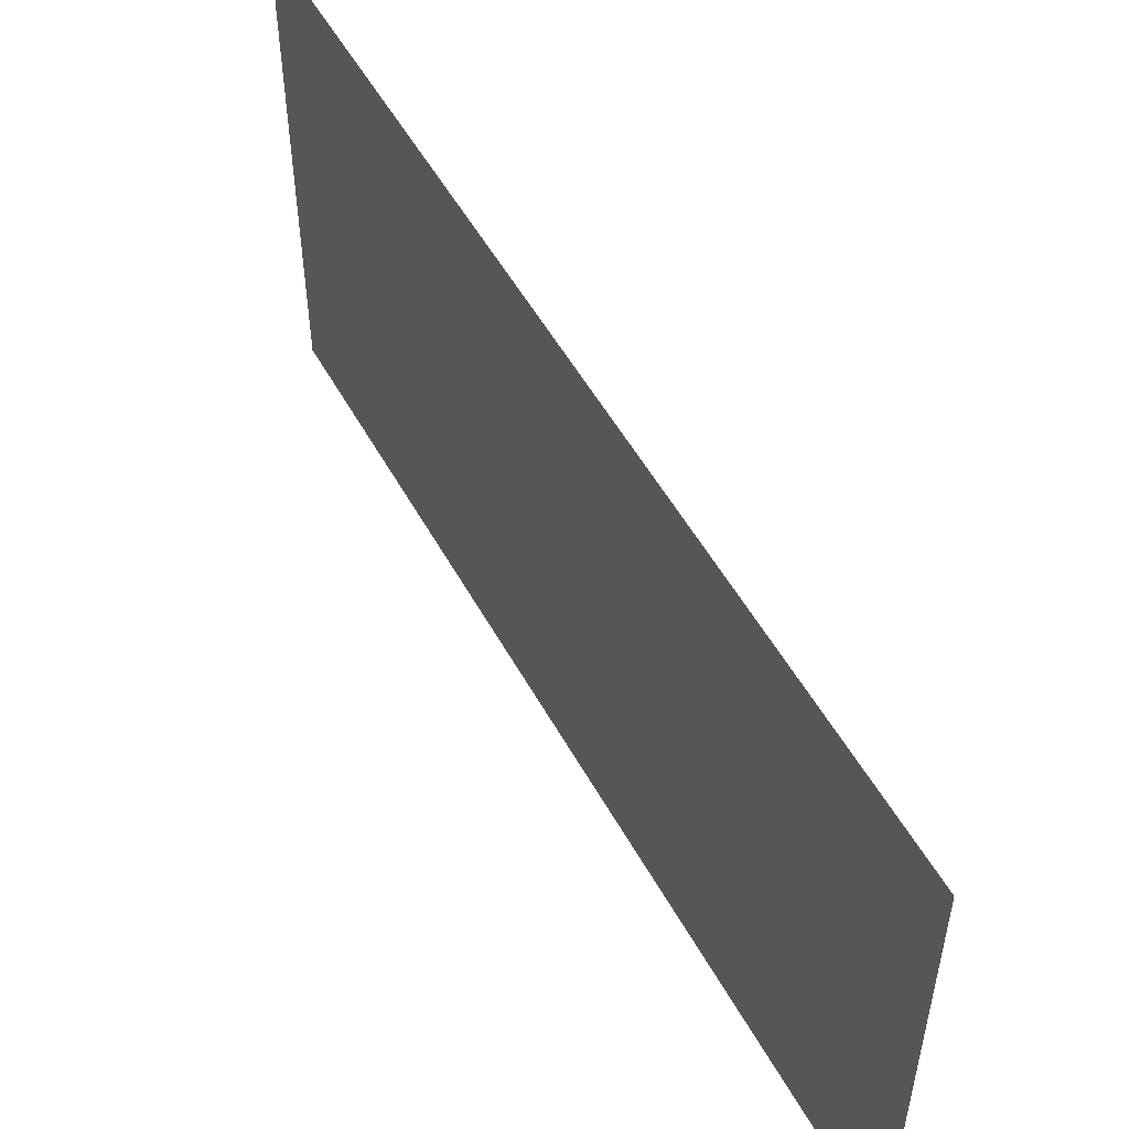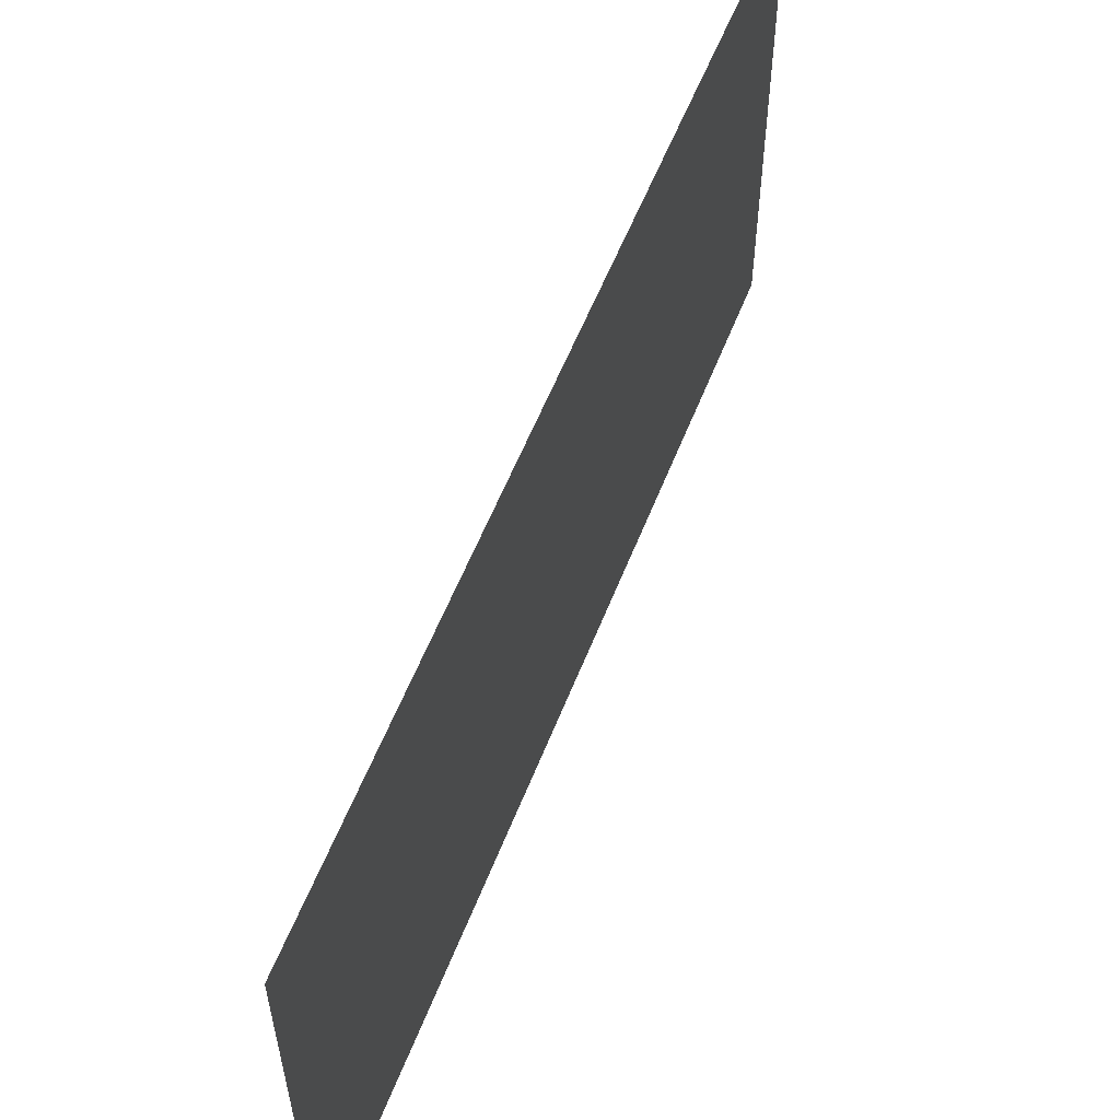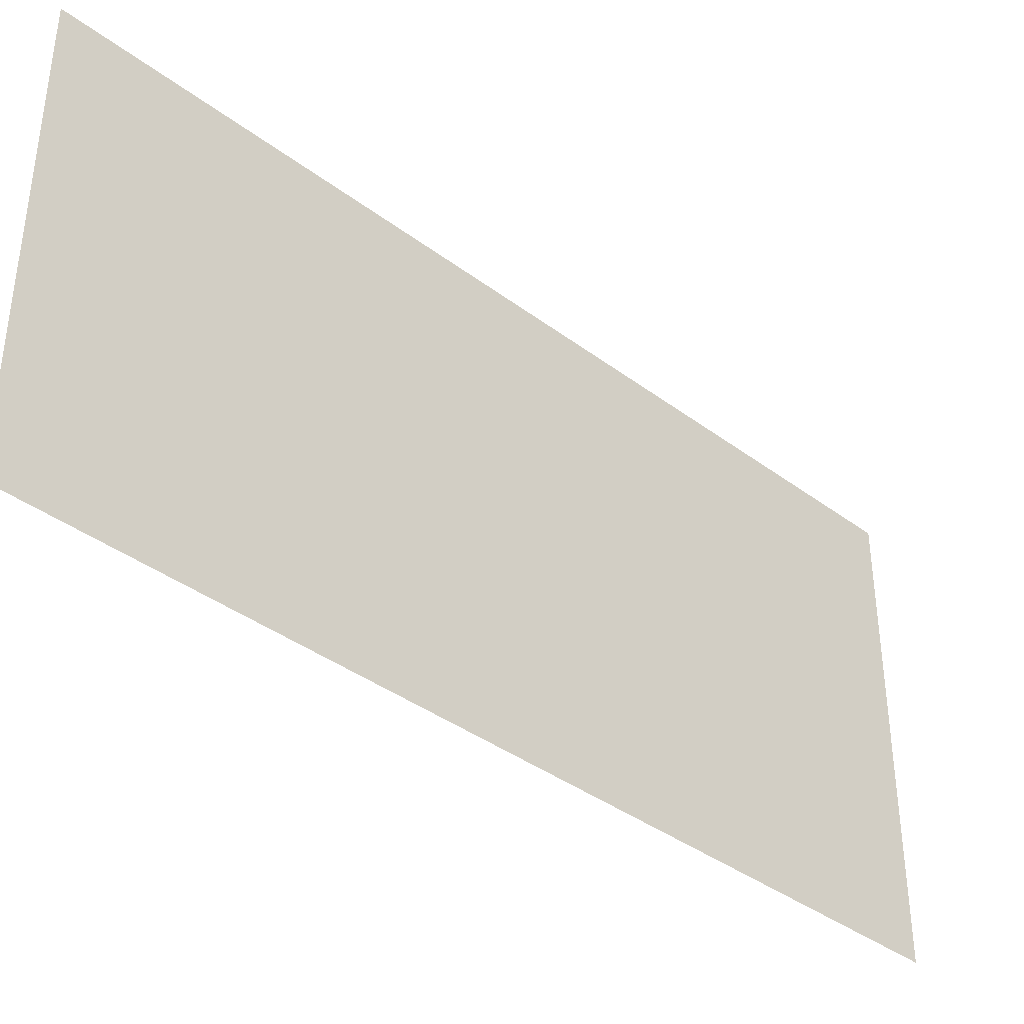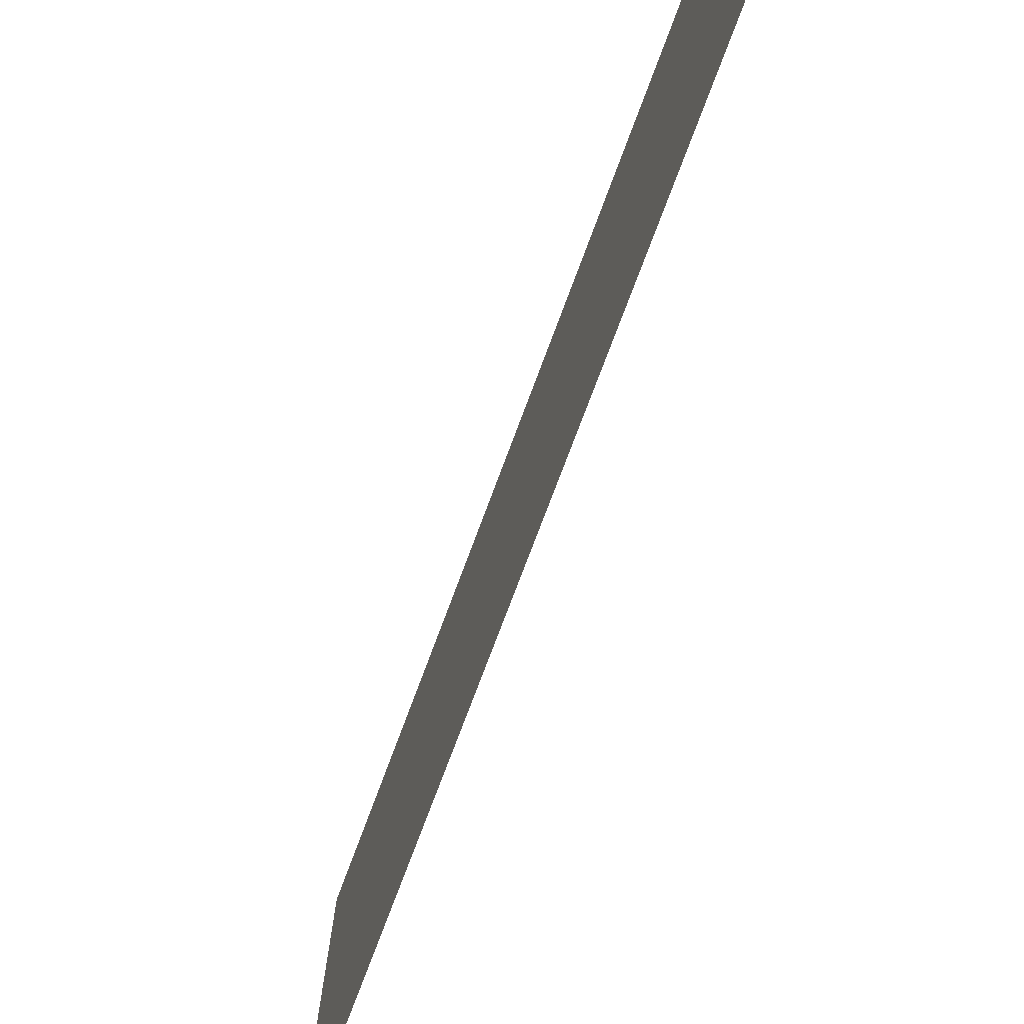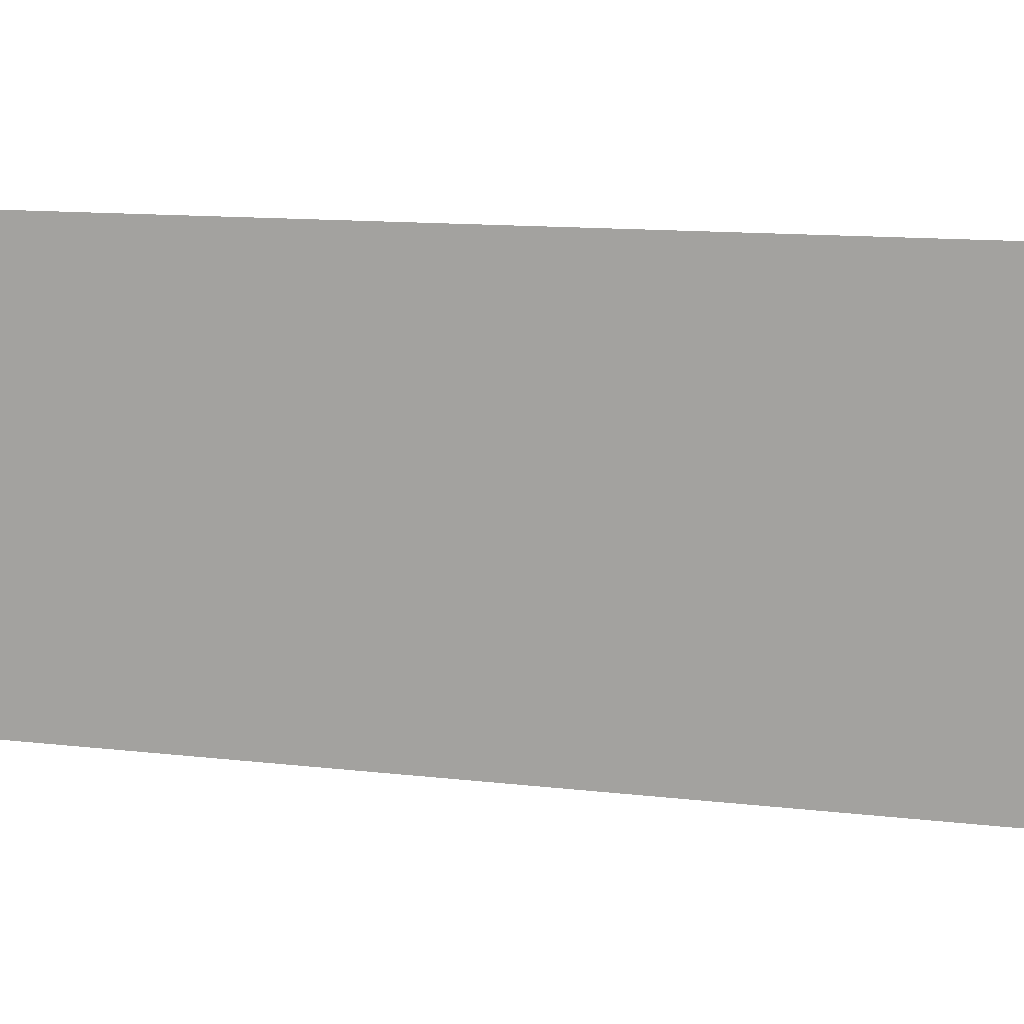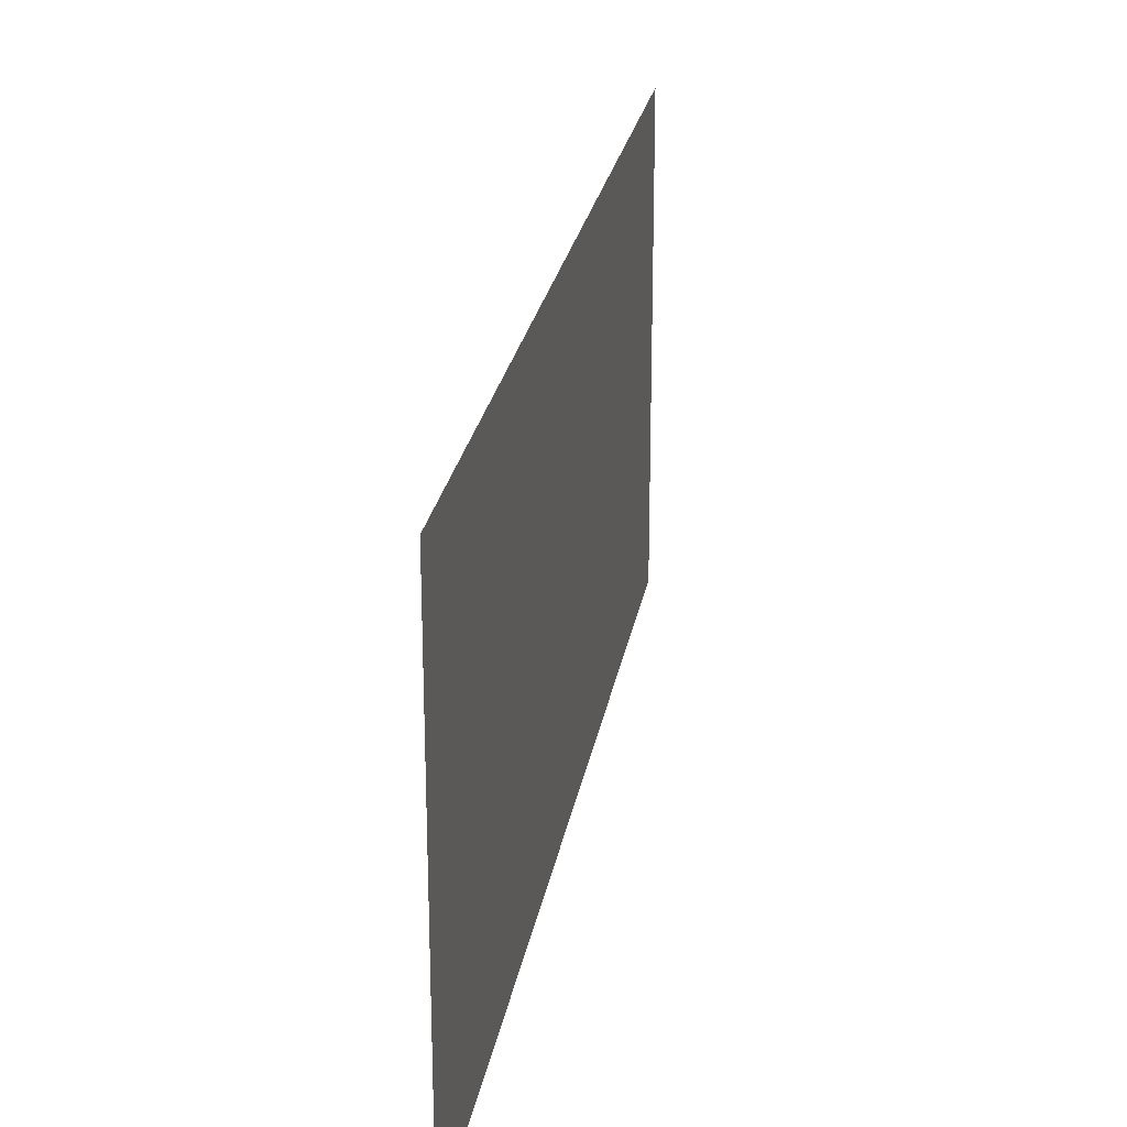
<metadata>
{"format":"obj","ext":"obj","renderer":"f3d","projection":"perspective","resolution":1024,"background":"white","views":[{"elev":52.5,"azim":-167.6,"up":"+Y"},{"elev":57.2,"azim":-118.2,"up":"+Y"},{"elev":-38.3,"azim":87.1,"up":"+Y"},{"elev":-74.3,"azim":20.2,"up":"+Y"},{"elev":13.2,"azim":-34.8,"up":"+Y"},{"elev":24.6,"azim":50.1,"up":"+Y"}]}
</metadata>
<code>
o Wall_Object__182.001
v -36.18 10.36 28.92
v -33.01 10.36 32.62
v -36.18 7.977 28.92
v -33.01 7.977 32.62
f 1 2 4 3

</code>
